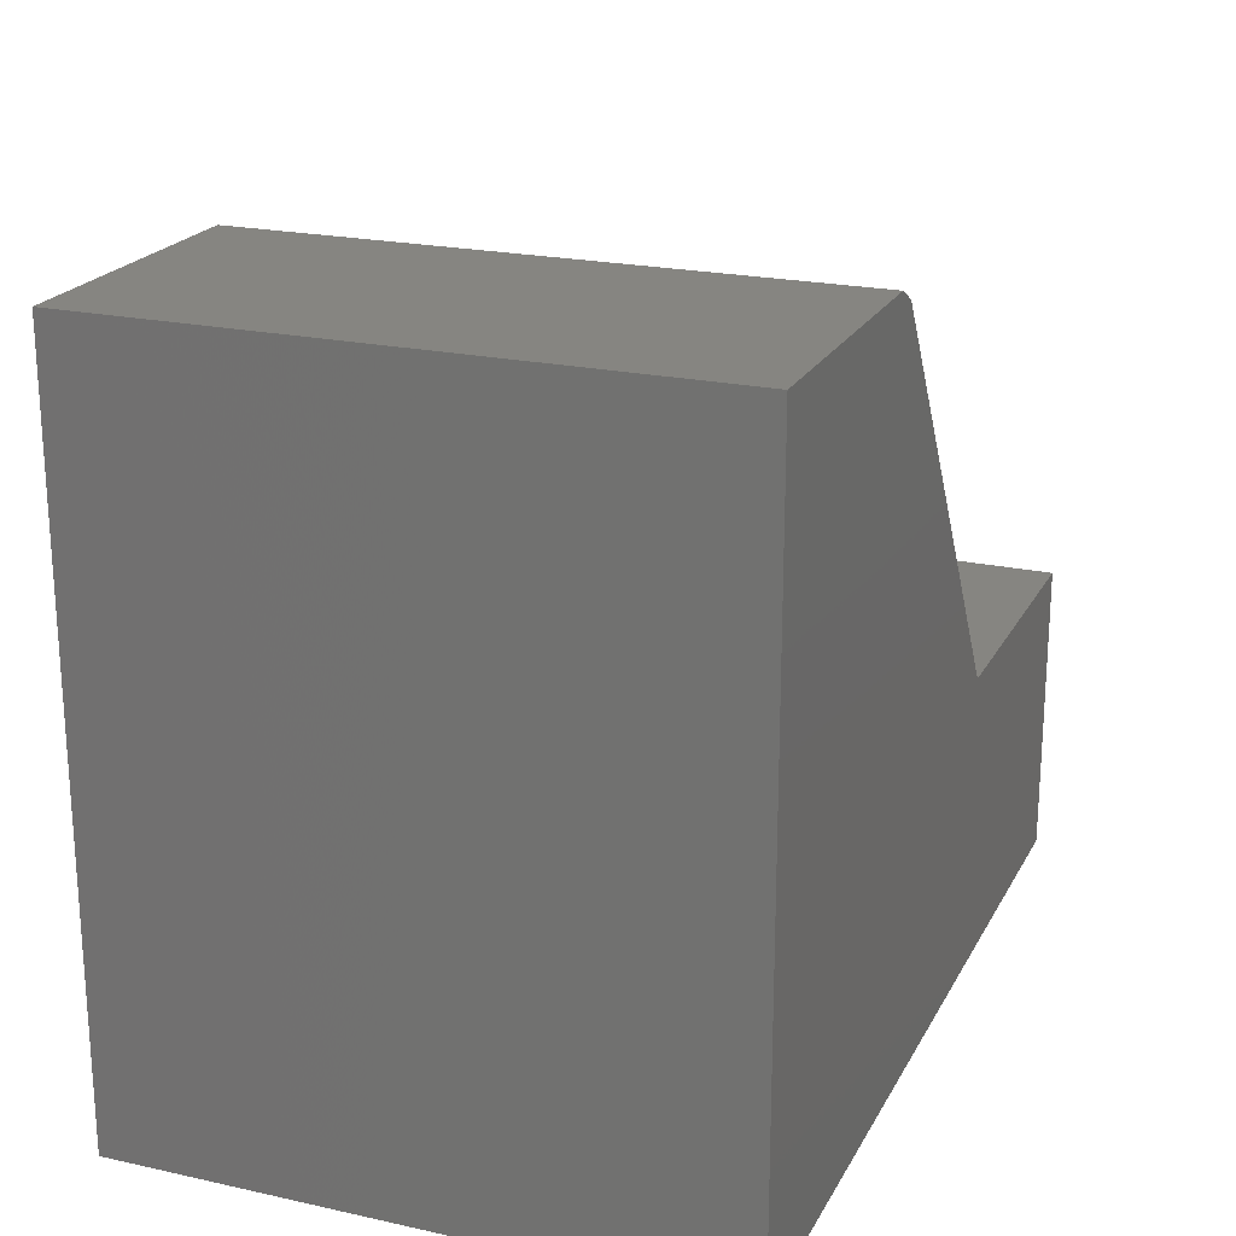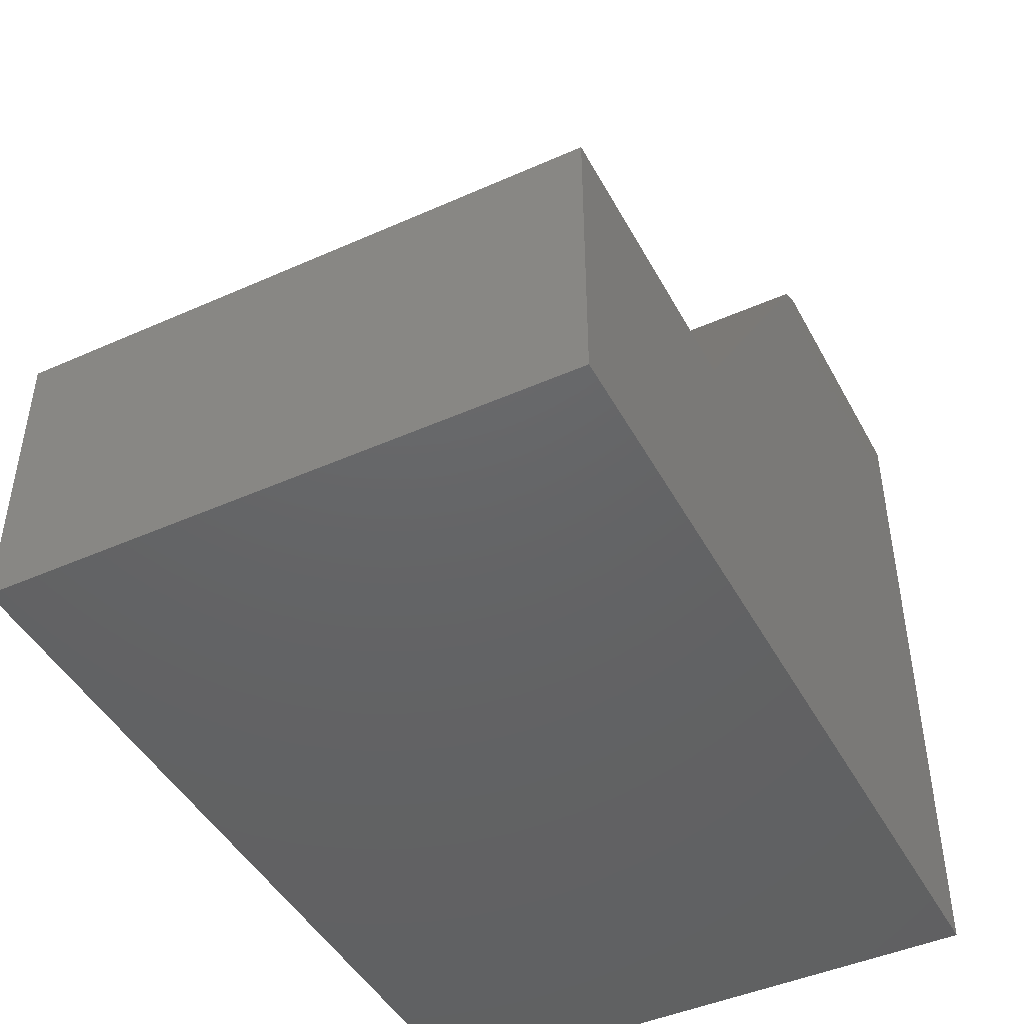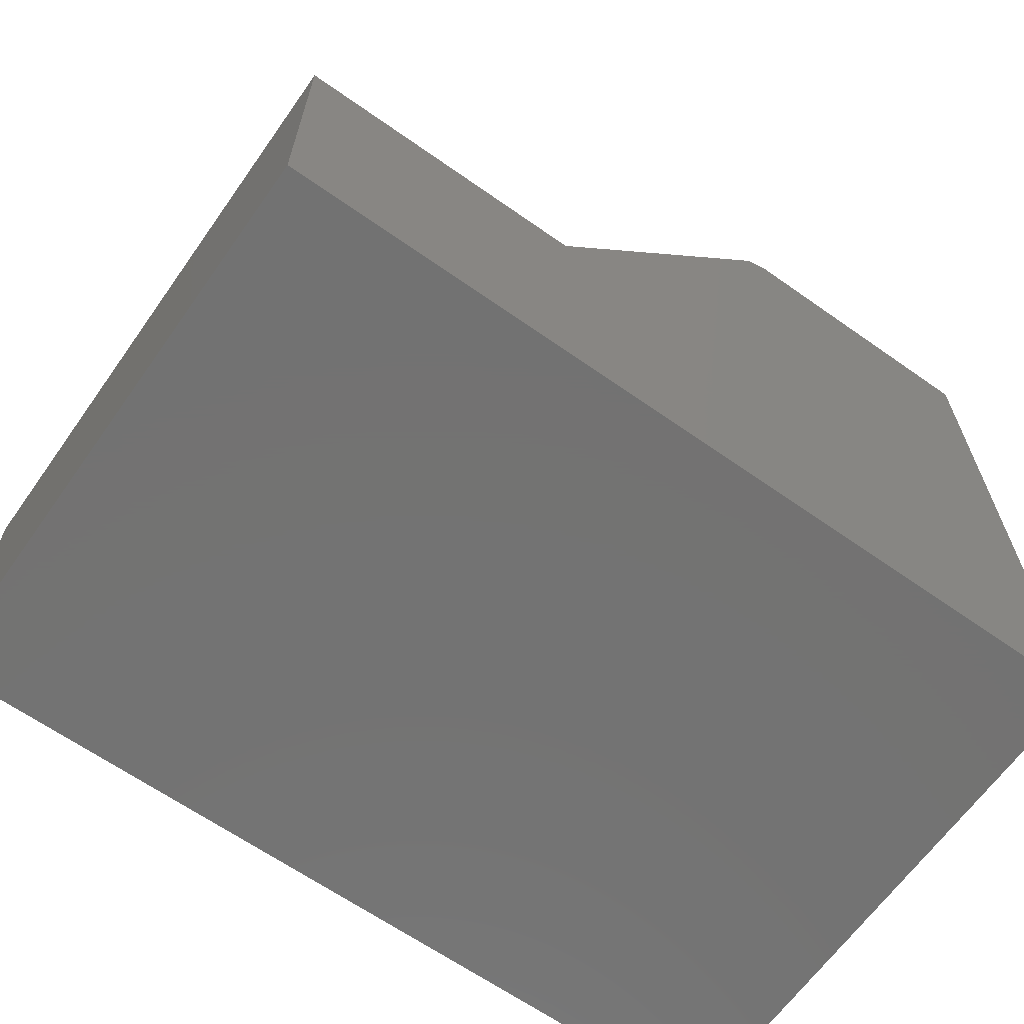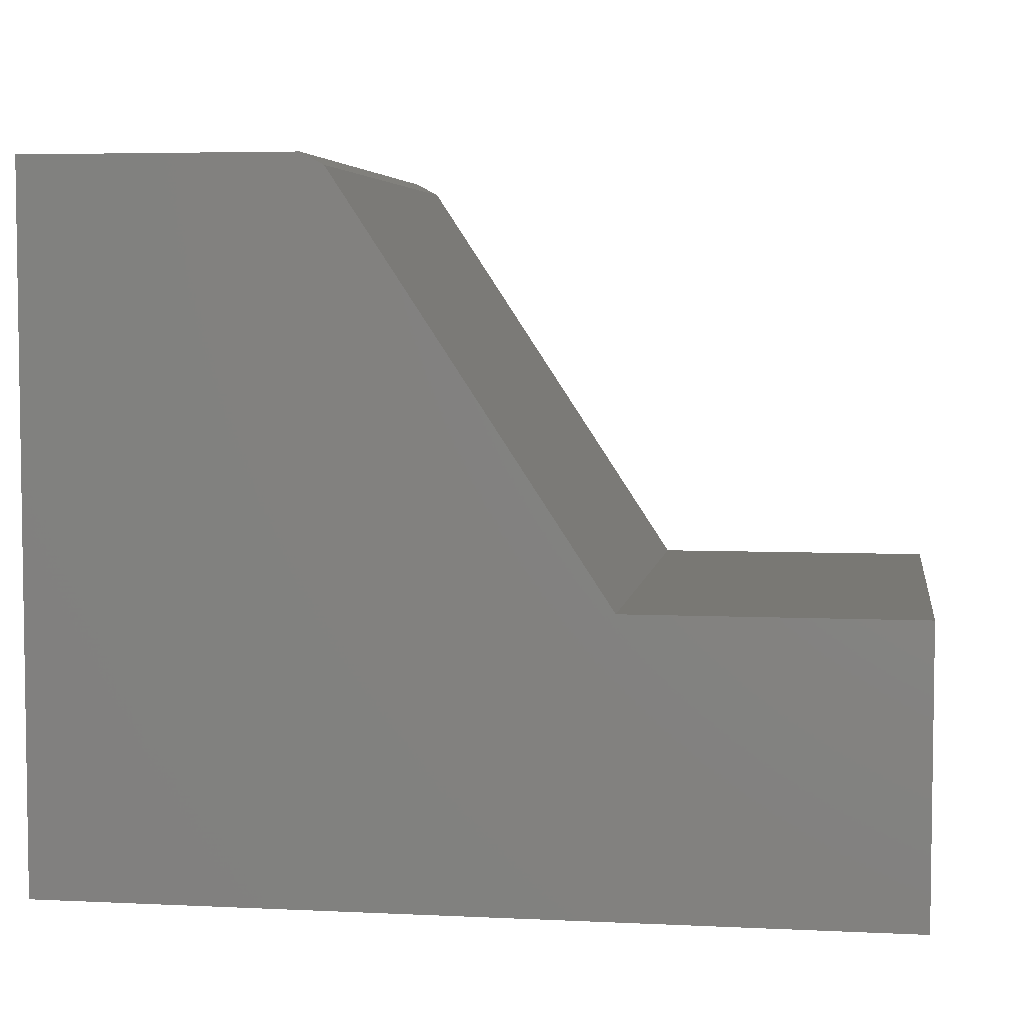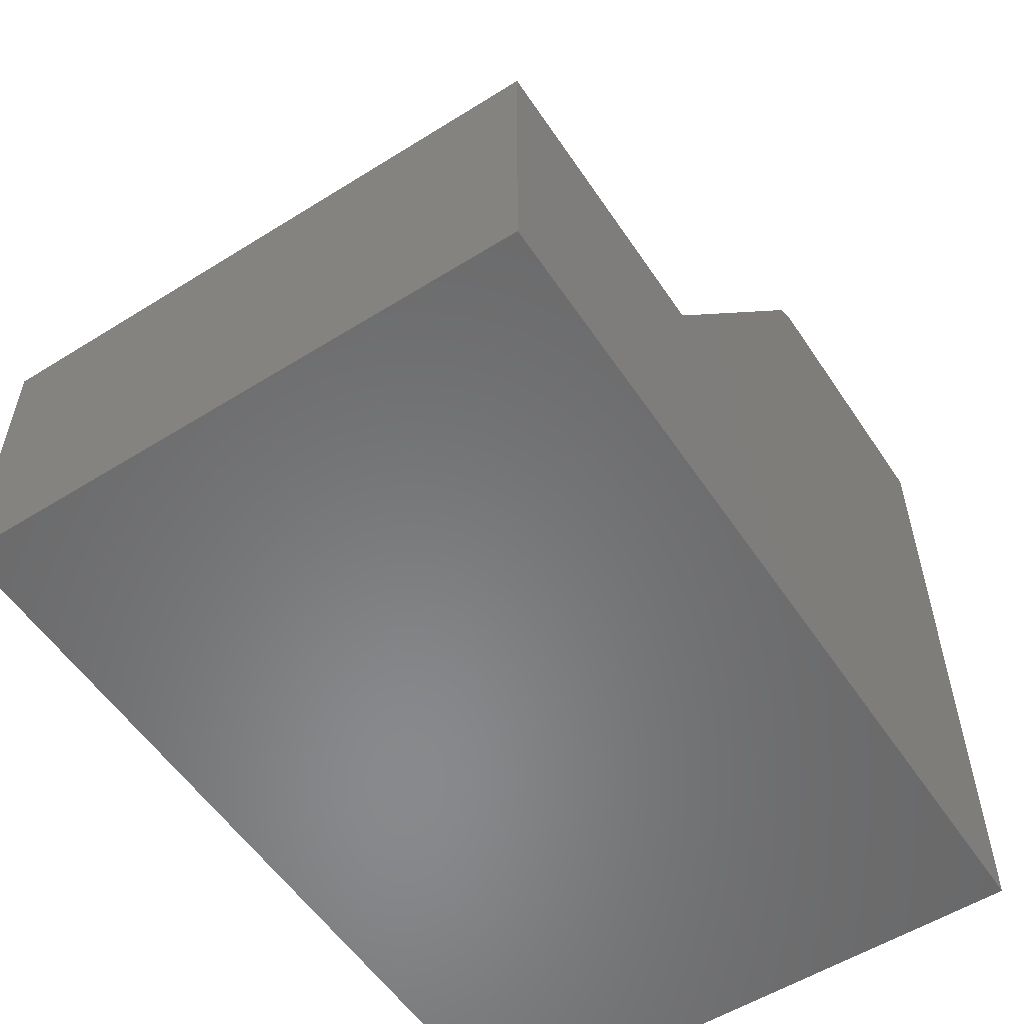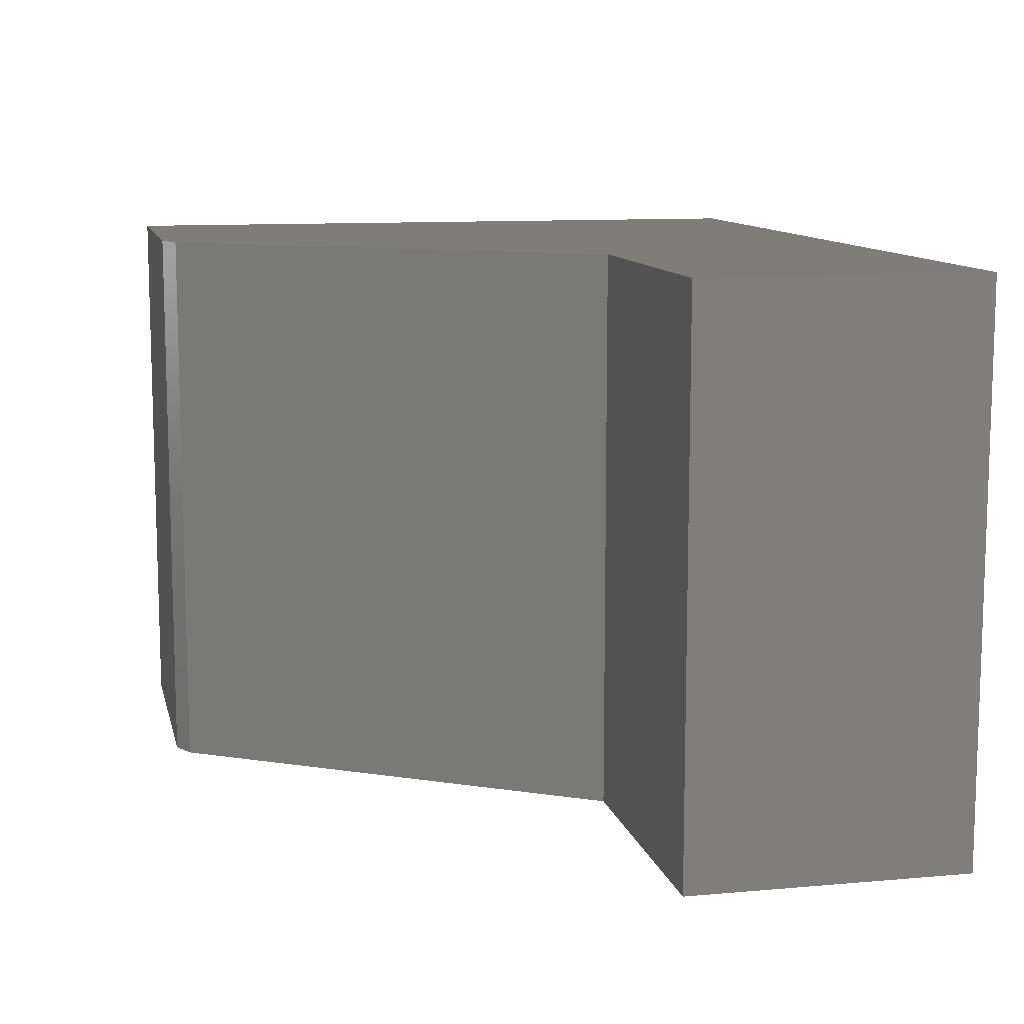
<metadata>
{"format":"stl","ext":"stl","renderer":"f3d","projection":"perspective","resolution":1024,"background":"white","views":[{"elev":21.3,"azim":-68.6,"up":"+Z"},{"elev":-45.5,"azim":117.1,"up":"+Z"},{"elev":-64.8,"azim":144.7,"up":"+Z"},{"elev":5.0,"azim":8.6,"up":"+Z"},{"elev":-55.5,"azim":123.3,"up":"+Z"},{"elev":10.8,"azim":77.5,"up":"+Y"}]}
</metadata>
<code>
# stl→obj: 14 verts, 24 faces
v -0.7188 -0.6016 0
v 0.1797 -0.6016 -5.501e-17
v 0.1797 -0.6016 0.3026
v -0.1229 -0.6016 0.3026
v -0.4075 -0.6016 0.7341
v -0.4317 -0.6016 0.7471
v -0.7188 -0.6016 0.7471
v -0.7188 0 0
v -0.7188 5.079e-33 0.7471
v -0.4317 3.186e-17 0.7471
v -0.4075 3.455e-17 0.7341
v -0.1229 6.615e-17 0.3026
v 0.1797 9.975e-17 0.3026
v 0.1797 9.975e-17 -5.501e-17
f 1 2 3
f 1 3 4
f 1 4 5
f 1 5 6
f 1 6 7
f 8 9 10
f 8 10 11
f 8 11 12
f 8 12 13
f 8 13 14
f 10 9 6
f 6 9 7
f 12 11 4
f 4 11 5
f 5 11 6
f 6 11 10
f 7 9 1
f 1 9 8
f 13 12 3
f 3 12 4
f 14 13 2
f 2 13 3
f 1 8 2
f 2 8 14

</code>
